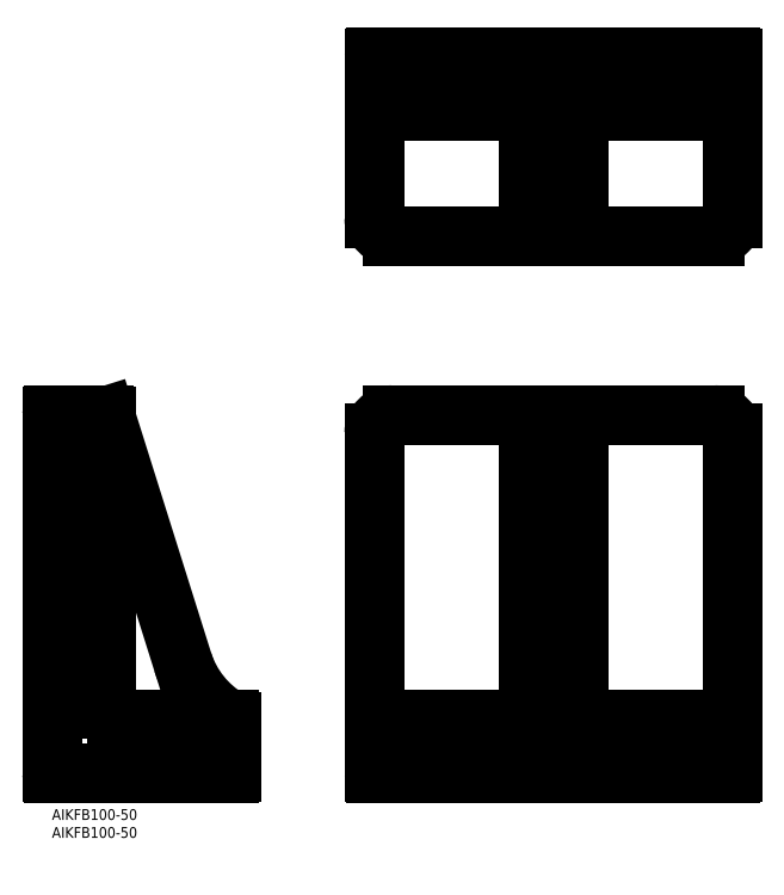
<metadata>
{"format":"dxf","ext":"dxf","renderer":"ezdxf+matplotlib","layout":"modelspace","background":"white","min_lineweight":24,"dpi":150}
</metadata>
<code>
0
SECTION
2
ENTITIES
0
INSERT
8
MSM_CONTINUOUS
2
*U16
10
0
20
0
30
0
0
INSERT
8
MSM_CONTINUOUS
2
*U17
10
0
20
0
30
0
0
LINE
8
MSM_CONTINUOUS
10
0
20
10.5
30
0
11
0
21
109.5
31
0
0
LINE
8
MSM_CONTINUOUS
10
0.5
20
10
30
0
11
49.5
21
10
31
0
0
LINE
8
MSM_CONTINUOUS
10
0.5
20
110
30
0
11
14.5
21
110
31
0
0
LINE
8
MSM_CONTINUOUS
10
50
20
10.5
30
0
11
50
21
24.5
31
0
0
LINE
8
MSM_CONTINUOUS
10
90.5
20
10
30
0
11
189.5
21
10
31
0
0
LINE
8
MSM_CONTINUOUS
10
90.5
20
210
30
0
11
189.5
21
210
31
0
0
LINE
8
MSM_CONTINUOUS
10
95
20
160
30
0
11
185
21
160
31
0
0
LINE
8
MSM_CONTINUOUS
10
90
20
165
30
0
11
90
21
209.5
31
0
0
LINE
8
MSM_CONTINUOUS
10
190
20
165
30
0
11
190
21
209.5
31
0
0
LINE
8
MSM_CONTINUOUS
10
90
20
105
30
0
11
90
21
10.5
31
0
0
LINE
8
MSM_CONTINUOUS
10
190
20
105
30
0
11
190
21
10.5
31
0
0
ARC
8
MSM_CONTINUOUS
10
90.5
20
209.5
30
0
40
0.5
50
90
51
180
0
ARC
8
MSM_CONTINUOUS
10
90.5
20
10.5
30
0
40
0.5
50
180
51
270
0
ARC
8
MSM_CONTINUOUS
10
189.5
20
10.5
30
0
40
0.5
50
270
51
0
0
LINE
8
MSM_CONTINUOUS
10
95
20
110
30
0
11
185
21
110
31
0
0
LINE
8
MSM_CONTINUOUS
10
15
20
109.5
30
0
11
15
21
28
31
0
0
ARC
8
MSM_CONTINUOUS
10
150
20
28
30
0
40
3
50
180
51
270
0
LINE
8
MSM_CONTINUOUS
10
90
20
25
30
0
11
190
21
25
31
0
0
LINE
8
MSM_CONTINUOUS
10
147
20
110
30
0
11
147
21
28
31
0
0
ARC
8
MSM_CONTINUOUS
10
130
20
28
30
0
40
3
50
270
51
0
0
LINE
8
MSM_CONTINUOUS
10
133
20
110
30
0
11
133
21
28
31
0
0
LINE
8
MSM_CONTINUOUS
10
147
20
160
30
0
11
147
21
192
31
0
0
ARC
8
MSM_CONTINUOUS
10
150
20
192
30
0
40
3
50
90
51
180
0
LINE
8
MSM_CONTINUOUS
10
133
20
160
30
0
11
133
21
192
31
0
0
ARC
8
MSM_CONTINUOUS
10
130
20
192
30
0
40
3
50
0
51
90
0
LINE
8
MSM_CONTINUOUS
10
90
20
195
30
0
11
190
21
195
31
0
0
ARC
8
MSM_CONTINUOUS
10
0.5
20
109.5
30
0
40
0.5
50
90
51
180
0
ARC
8
MSM_CONTINUOUS
10
49.5
20
10.5
30
0
40
0.5
50
270
51
0
0
ARC
8
MSM_CONTINUOUS
10
189.5
20
209.5
30
0
40
0.5
50
0
51
90
0
ARC
8
MSM_CONTINUOUS
10
18
20
28
30
0
40
3
50
180
51
270
0
ARC
8
MSM_CONTINUOUS
10
49.5
20
24.5
30
0
40
0.5
50
0
51
90
0
LINE
8
MSM_CONTINUOUS
10
18
20
25
30
0
11
49.5
21
25
31
0
0
ARC
8
MSM_CONTINUOUS
10
14.5
20
109.5
30
0
40
0.5
50
0
51
90
0
ARC
8
MSM_CONTINUOUS
10
0.5
20
10.5
30
0
40
0.5
50
180
51
270
0
ARC
8
MSM_CONTINUOUS
10
185
20
165
30
0
40
5
50
270
51
9.771e-13
0
ARC
8
MSM_CONTINUOUS
10
95
20
165
30
0
40
5
50
180
51
270
0
ARC
8
MSM_CONTINUOUS
10
95
20
105
30
0
40
5
50
90
51
180
0
ARC
8
MSM_CONTINUOUS
10
185
20
105
30
0
40
5
50
0
51
90
0
ARC
8
MSM_CONTINUOUS
10
64.01
20
49.96
30
0
40
28.87
50
197.7
51
239.8
0
LINE
8
MSM_CONTINUOUS
10
36.51
20
41.17
30
0
11
14.98
21
109.6
31
0
0
ENDSEC
0
EOF

</code>
